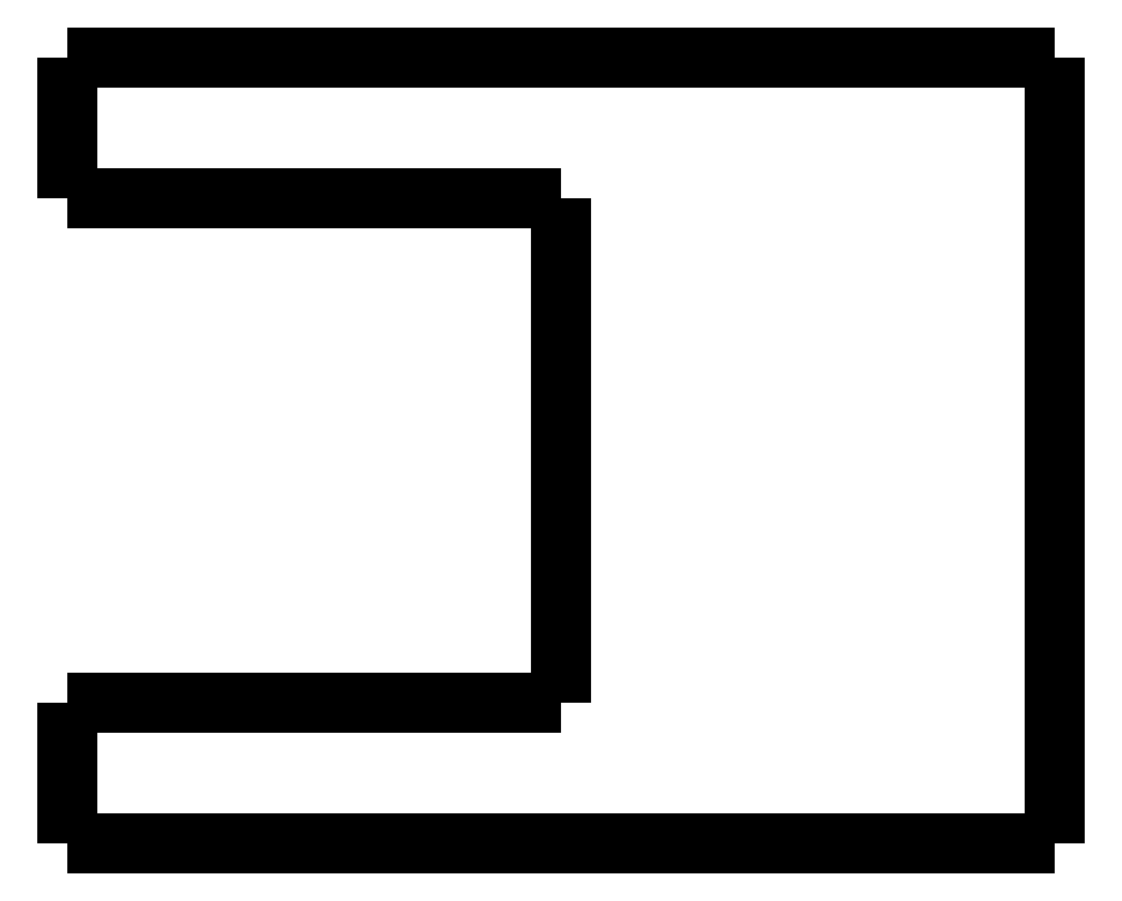
<metadata>
{"format":"dxf","ext":"dxf","renderer":"ezdxf+matplotlib","layout":"modelspace","background":"white","min_lineweight":24,"dpi":150}
</metadata>
<code>
0
SECTION
2
ENTITIES
0
LWPOLYLINE
8
0
90
51
70
0
10
0
20
-4
10
0
20
-3.92
10
0
20
-3.84
10
0
20
-3.76
10
0
20
-3.68
10
0
20
-3.6
10
0
20
-3.52
10
0
20
-3.44
10
0
20
-3.36
10
0
20
-3.28
10
0
20
-3.2
10
0
20
-3.12
10
0
20
-3.04
10
0
20
-2.96
10
0
20
-2.88
10
0
20
-2.8
10
0
20
-2.72
10
0
20
-2.64
10
0
20
-2.56
10
0
20
-2.48
10
0
20
-2.4
10
0
20
-2.32
10
0
20
-2.24
10
0
20
-2.16
10
0
20
-2.08
10
0
20
-2
10
0
20
-1.92
10
0
20
-1.84
10
0
20
-1.76
10
0
20
-1.68
10
0
20
-1.6
10
0
20
-1.52
10
0
20
-1.44
10
0
20
-1.36
10
0
20
-1.28
10
0
20
-1.2
10
0
20
-1.12
10
0
20
-1.04
10
0
20
-0.96
10
0
20
-0.88
10
0
20
-0.8
10
0
20
-0.72
10
0
20
-0.64
10
0
20
-0.56
10
0
20
-0.48
10
0
20
-0.4
10
0
20
-0.32
10
0
20
-0.24
10
0
20
-0.16
10
0
20
-0.08
10
0
20
0
0
LWPOLYLINE
8
0
90
51
70
0
10
28
20
-22.3
10
28
20
-21.85
10
28
20
-21.41
10
28
20
-20.96
10
28
20
-20.52
10
28
20
-20.07
10
28
20
-19.62
10
28
20
-19.18
10
28
20
-18.73
10
28
20
-18.29
10
28
20
-17.84
10
28
20
-17.39
10
28
20
-16.95
10
28
20
-16.5
10
28
20
-16.06
10
28
20
-15.61
10
28
20
-15.16
10
28
20
-14.72
10
28
20
-14.27
10
28
20
-13.83
10
28
20
-13.38
10
28
20
-12.93
10
28
20
-12.49
10
28
20
-12.04
10
28
20
-11.6
10
28
20
-11.15
10
28
20
-10.7
10
28
20
-10.26
10
28
20
-9.812
10
28
20
-9.366
10
28
20
-8.92
10
28
20
-8.474
10
28
20
-8.028
10
28
20
-7.582
10
28
20
-7.136
10
28
20
-6.69
10
28
20
-6.244
10
28
20
-5.798
10
28
20
-5.352
10
28
20
-4.906
10
28
20
-4.46
10
28
20
-4.014
10
28
20
-3.568
10
28
20
-3.122
10
28
20
-2.676
10
28
20
-2.23
10
28
20
-1.784
10
28
20
-1.338
10
28
20
-0.892
10
28
20
-0.446
10
28
20
0
0
LWPOLYLINE
8
0
90
51
70
0
10
0
20
-22.3
10
0
20
-22.22
10
0
20
-22.14
10
0
20
-22.06
10
0
20
-21.98
10
0
20
-21.9
10
0
20
-21.82
10
0
20
-21.74
10
0
20
-21.66
10
0
20
-21.58
10
0
20
-21.5
10
0
20
-21.42
10
0
20
-21.34
10
0
20
-21.26
10
0
20
-21.18
10
0
20
-21.1
10
0
20
-21.02
10
0
20
-20.94
10
0
20
-20.86
10
0
20
-20.78
10
0
20
-20.7
10
0
20
-20.62
10
0
20
-20.54
10
0
20
-20.46
10
0
20
-20.38
10
0
20
-20.3
10
0
20
-20.22
10
0
20
-20.14
10
0
20
-20.06
10
0
20
-19.98
10
0
20
-19.9
10
0
20
-19.82
10
0
20
-19.74
10
0
20
-19.66
10
0
20
-19.58
10
0
20
-19.5
10
0
20
-19.42
10
0
20
-19.34
10
0
20
-19.26
10
0
20
-19.18
10
0
20
-19.1
10
0
20
-19.02
10
0
20
-18.94
10
0
20
-18.86
10
0
20
-18.78
10
0
20
-18.7
10
0
20
-18.62
10
0
20
-18.54
10
0
20
-18.46
10
0
20
-18.38
10
0
20
-18.3
0
LWPOLYLINE
8
0
90
51
70
0
10
16.8
20
-22.3
10
16.57
20
-22.3
10
16.33
20
-22.3
10
16.1
20
-22.3
10
15.86
20
-22.3
10
15.62
20
-22.3
10
15.39
20
-22.3
10
15.15
20
-22.3
10
14.92
20
-22.3
10
14.68
20
-22.3
10
14.44
20
-22.3
10
14.21
20
-22.3
10
13.97
20
-22.3
10
13.73
20
-22.3
10
13.5
20
-22.3
10
13.26
20
-22.3
10
13.03
20
-22.3
10
12.79
20
-22.3
10
12.55
20
-22.3
10
12.32
20
-22.3
10
12.08
20
-22.3
10
11.85
20
-22.3
10
11.61
20
-22.3
10
11.37
20
-22.3
10
11.14
20
-22.3
10
10.9
20
-22.3
10
10.67
20
-22.3
10
10.43
20
-22.3
10
10.19
20
-22.3
10
9.958
20
-22.3
10
9.722
20
-22.3
10
9.485
20
-22.3
10
9.249
20
-22.3
10
9.013
20
-22.3
10
8.777
20
-22.3
10
8.541
20
-22.3
10
8.305
20
-22.3
10
8.069
20
-22.3
10
7.833
20
-22.3
10
7.597
20
-22.3
10
7.361
20
-22.3
10
7.125
20
-22.3
10
6.889
20
-22.3
10
6.653
20
-22.3
10
6.416
20
-22.3
10
6.18
20
-22.3
10
5.944
20
-22.3
10
5.708
20
-22.3
10
5.472
20
-22.3
10
5.236
20
-22.3
10
5
20
-22.3
0
LWPOLYLINE
8
0
90
51
70
0
10
16.8
20
0
10
16.57
20
0
10
16.33
20
0
10
16.1
20
0
10
15.86
20
0
10
15.62
20
0
10
15.39
20
0
10
15.15
20
0
10
14.92
20
0
10
14.68
20
0
10
14.44
20
0
10
14.21
20
0
10
13.97
20
0
10
13.73
20
0
10
13.5
20
0
10
13.26
20
0
10
13.03
20
0
10
12.79
20
0
10
12.55
20
0
10
12.32
20
0
10
12.08
20
0
10
11.85
20
0
10
11.61
20
0
10
11.37
20
0
10
11.14
20
0
10
10.9
20
0
10
10.67
20
0
10
10.43
20
0
10
10.19
20
0
10
9.958
20
0
10
9.722
20
0
10
9.485
20
0
10
9.249
20
0
10
9.013
20
0
10
8.777
20
0
10
8.541
20
0
10
8.305
20
0
10
8.069
20
0
10
7.833
20
0
10
7.597
20
0
10
7.361
20
0
10
7.125
20
0
10
6.889
20
0
10
6.653
20
0
10
6.416
20
0
10
6.18
20
0
10
5.944
20
0
10
5.708
20
0
10
5.472
20
0
10
5.236
20
0
10
5
20
0
0
LWPOLYLINE
8
0
90
51
70
0
10
14
20
-4
10
13.82
20
-4
10
13.64
20
-4
10
13.46
20
-4
10
13.28
20
-4
10
13.1
20
-4
10
12.92
20
-4
10
12.74
20
-4
10
12.56
20
-4
10
12.38
20
-4
10
12.2
20
-4
10
12.02
20
-4
10
11.84
20
-4
10
11.66
20
-4
10
11.48
20
-4
10
11.3
20
-4
10
11.12
20
-4
10
10.94
20
-4
10
10.76
20
-4
10
10.58
20
-4
10
10.4
20
-4
10
10.22
20
-4
10
10.04
20
-4
10
9.86
20
-4
10
9.68
20
-4
10
9.5
20
-4
10
9.32
20
-4
10
9.14
20
-4
10
8.96
20
-4
10
8.78
20
-4
10
8.6
20
-4
10
8.42
20
-4
10
8.24
20
-4
10
8.06
20
-4
10
7.88
20
-4
10
7.7
20
-4
10
7.52
20
-4
10
7.34
20
-4
10
7.16
20
-4
10
6.98
20
-4
10
6.8
20
-4
10
6.62
20
-4
10
6.44
20
-4
10
6.26
20
-4
10
6.08
20
-4
10
5.9
20
-4
10
5.72
20
-4
10
5.54
20
-4
10
5.36
20
-4
10
5.18
20
-4
10
5
20
-4
0
LWPOLYLINE
8
0
90
51
70
0
10
14
20
-18.3
10
14
20
-18.01
10
14
20
-17.73
10
14
20
-17.44
10
14
20
-17.16
10
14
20
-16.87
10
14
20
-16.58
10
14
20
-16.3
10
14
20
-16.01
10
14
20
-15.73
10
14
20
-15.44
10
14
20
-15.15
10
14
20
-14.87
10
14
20
-14.58
10
14
20
-14.3
10
14
20
-14.01
10
14
20
-13.72
10
14
20
-13.44
10
14
20
-13.15
10
14
20
-12.87
10
14
20
-12.58
10
14
20
-12.29
10
14
20
-12.01
10
14
20
-11.72
10
14
20
-11.44
10
14
20
-11.15
10
14
20
-10.86
10
14
20
-10.58
10
14
20
-10.29
10
14
20
-10.01
10
14
20
-9.72
10
14
20
-9.434
10
14
20
-9.148
10
14
20
-8.862
10
14
20
-8.576
10
14
20
-8.29
10
14
20
-8.004
10
14
20
-7.718
10
14
20
-7.432
10
14
20
-7.146
10
14
20
-6.86
10
14
20
-6.574
10
14
20
-6.288
10
14
20
-6.002
10
14
20
-5.716
10
14
20
-5.43
10
14
20
-5.144
10
14
20
-4.858
10
14
20
-4.572
10
14
20
-4.286
10
14
20
-4
0
LWPOLYLINE
8
0
90
51
70
0
10
14
20
-18.3
10
13.82
20
-18.3
10
13.64
20
-18.3
10
13.46
20
-18.3
10
13.28
20
-18.3
10
13.1
20
-18.3
10
12.92
20
-18.3
10
12.74
20
-18.3
10
12.56
20
-18.3
10
12.38
20
-18.3
10
12.2
20
-18.3
10
12.02
20
-18.3
10
11.84
20
-18.3
10
11.66
20
-18.3
10
11.48
20
-18.3
10
11.3
20
-18.3
10
11.12
20
-18.3
10
10.94
20
-18.3
10
10.76
20
-18.3
10
10.58
20
-18.3
10
10.4
20
-18.3
10
10.22
20
-18.3
10
10.04
20
-18.3
10
9.86
20
-18.3
10
9.68
20
-18.3
10
9.5
20
-18.3
10
9.32
20
-18.3
10
9.14
20
-18.3
10
8.96
20
-18.3
10
8.78
20
-18.3
10
8.6
20
-18.3
10
8.42
20
-18.3
10
8.24
20
-18.3
10
8.06
20
-18.3
10
7.88
20
-18.3
10
7.7
20
-18.3
10
7.52
20
-18.3
10
7.34
20
-18.3
10
7.16
20
-18.3
10
6.98
20
-18.3
10
6.8
20
-18.3
10
6.62
20
-18.3
10
6.44
20
-18.3
10
6.26
20
-18.3
10
6.08
20
-18.3
10
5.9
20
-18.3
10
5.72
20
-18.3
10
5.54
20
-18.3
10
5.36
20
-18.3
10
5.18
20
-18.3
10
5
20
-18.3
0
LWPOLYLINE
8
0
90
51
70
0
10
5
20
-4
10
4.843
20
-4
10
4.686
20
-4
10
4.53
20
-4
10
4.374
20
-4
10
4.219
20
-4
10
4.064
20
-4
10
3.91
20
-4
10
3.758
20
-4
10
3.607
20
-4
10
3.456
20
-4
10
3.307
20
-4
10
3.162
20
-4
10
3.017
20
-4
10
2.872
20
-4
10
2.732
20
-4
10
2.595
20
-4
10
2.458
20
-4
10
2.322
20
-4
10
2.194
20
-4
10
2.065
20
-4
10
1.937
20
-4
10
1.816
20
-4
10
1.699
20
-4
10
1.582
20
-4
10
1.464
20
-4
10
1.36
20
-4
10
1.255
20
-4
10
1.151
20
-4
10
1.052
20
-4
10
0.9611
20
-4
10
0.8702
20
-4
10
0.7794
20
-4
10
0.7013
20
-4
10
0.6253
20
-4
10
0.5494
20
-4
10
0.478
20
-4
10
0.4179
20
-4
10
0.3578
20
-4
10
0.2977
20
-4
10
0.2495
20
-4
10
0.2061
20
-4
10
0.1626
20
-4
10
0.1216
20
-4
10
0.09531
20
-4
10
0.06901
20
-4
10
0.04271
20
-4
10
0.02641
20
-4
10
0.01761
20
-4
10
0.008803
20
-4
10
0
20
-4
0
LWPOLYLINE
8
0
90
51
70
0
10
5
20
0
10
4.843
20
0
10
4.686
20
0
10
4.53
20
0
10
4.374
20
0
10
4.219
20
0
10
4.064
20
0
10
3.91
20
0
10
3.758
20
0
10
3.607
20
0
10
3.456
20
0
10
3.307
20
0
10
3.162
20
0
10
3.017
20
0
10
2.872
20
0
10
2.732
20
0
10
2.595
20
0
10
2.458
20
0
10
2.322
20
0
10
2.194
20
0
10
2.065
20
0
10
1.937
20
0
10
1.816
20
0
10
1.699
20
0
10
1.582
20
0
10
1.464
20
0
10
1.36
20
0
10
1.255
20
0
10
1.151
20
0
10
1.052
20
0
10
0.9611
20
0
10
0.8702
20
0
10
0.7794
20
0
10
0.7013
20
0
10
0.6253
20
0
10
0.5494
20
0
10
0.478
20
0
10
0.4179
20
0
10
0.3578
20
0
10
0.2977
20
0
10
0.2495
20
0
10
0.2061
20
0
10
0.1626
20
0
10
0.1216
20
0
10
0.09531
20
0
10
0.06901
20
0
10
0.04271
20
0
10
0.02641
20
0
10
0.01761
20
0
10
0.008803
20
0
10
0
20
0
0
LWPOLYLINE
8
0
90
51
70
0
10
28
20
0
10
27.98
20
0
10
27.97
20
0
10
27.95
20
0
10
27.92
20
0
10
27.87
20
0
10
27.82
20
0
10
27.78
20
0
10
27.7
20
0
10
27.62
20
0
10
27.54
20
0
10
27.45
20
0
10
27.34
20
0
10
27.23
20
0
10
27.12
20
0
10
26.99
20
0
10
26.86
20
0
10
26.72
20
0
10
26.58
20
0
10
26.42
20
0
10
26.25
20
0
10
26.09
20
0
10
25.92
20
0
10
25.73
20
0
10
25.55
20
0
10
25.36
20
0
10
25.16
20
0
10
24.96
20
0
10
24.76
20
0
10
24.55
20
0
10
24.33
20
0
10
24.12
20
0
10
23.9
20
0
10
23.67
20
0
10
23.45
20
0
10
23.22
20
0
10
22.99
20
0
10
22.76
20
0
10
22.53
20
0
10
22.29
20
0
10
22.06
20
0
10
21.83
20
0
10
21.59
20
0
10
21.36
20
0
10
21.13
20
0
10
20.9
20
0
10
20.67
20
0
10
20.44
20
0
10
20.22
20
0
10
20
20
0
10
19.77
20
0
0
LWPOLYLINE
8
0
90
51
70
0
10
28
20
-22.3
10
27.98
20
-22.3
10
27.97
20
-22.3
10
27.95
20
-22.3
10
27.92
20
-22.3
10
27.87
20
-22.3
10
27.82
20
-22.3
10
27.78
20
-22.3
10
27.7
20
-22.3
10
27.62
20
-22.3
10
27.54
20
-22.3
10
27.45
20
-22.3
10
27.34
20
-22.3
10
27.23
20
-22.3
10
27.12
20
-22.3
10
26.99
20
-22.3
10
26.86
20
-22.3
10
26.72
20
-22.3
10
26.58
20
-22.3
10
26.42
20
-22.3
10
26.25
20
-22.3
10
26.09
20
-22.3
10
25.92
20
-22.3
10
25.73
20
-22.3
10
25.55
20
-22.3
10
25.36
20
-22.3
10
25.16
20
-22.3
10
24.96
20
-22.3
10
24.76
20
-22.3
10
24.55
20
-22.3
10
24.33
20
-22.3
10
24.12
20
-22.3
10
23.9
20
-22.3
10
23.67
20
-22.3
10
23.45
20
-22.3
10
23.22
20
-22.3
10
22.99
20
-22.3
10
22.76
20
-22.3
10
22.53
20
-22.3
10
22.29
20
-22.3
10
22.06
20
-22.3
10
21.83
20
-22.3
10
21.59
20
-22.3
10
21.36
20
-22.3
10
21.13
20
-22.3
10
20.9
20
-22.3
10
20.67
20
-22.3
10
20.44
20
-22.3
10
20.22
20
-22.3
10
20
20
-22.3
10
19.77
20
-22.3
0
LWPOLYLINE
8
0
90
51
70
0
10
5
20
-18.3
10
4.843
20
-18.3
10
4.686
20
-18.3
10
4.53
20
-18.3
10
4.374
20
-18.3
10
4.219
20
-18.3
10
4.064
20
-18.3
10
3.91
20
-18.3
10
3.758
20
-18.3
10
3.607
20
-18.3
10
3.456
20
-18.3
10
3.307
20
-18.3
10
3.162
20
-18.3
10
3.017
20
-18.3
10
2.872
20
-18.3
10
2.732
20
-18.3
10
2.595
20
-18.3
10
2.458
20
-18.3
10
2.322
20
-18.3
10
2.194
20
-18.3
10
2.065
20
-18.3
10
1.937
20
-18.3
10
1.816
20
-18.3
10
1.699
20
-18.3
10
1.582
20
-18.3
10
1.464
20
-18.3
10
1.36
20
-18.3
10
1.255
20
-18.3
10
1.151
20
-18.3
10
1.052
20
-18.3
10
0.9611
20
-18.3
10
0.8702
20
-18.3
10
0.7794
20
-18.3
10
0.7013
20
-18.3
10
0.6253
20
-18.3
10
0.5494
20
-18.3
10
0.478
20
-18.3
10
0.4179
20
-18.3
10
0.3578
20
-18.3
10
0.2977
20
-18.3
10
0.2495
20
-18.3
10
0.2061
20
-18.3
10
0.1626
20
-18.3
10
0.1216
20
-18.3
10
0.09531
20
-18.3
10
0.06901
20
-18.3
10
0.04271
20
-18.3
10
0.02641
20
-18.3
10
0.01761
20
-18.3
10
0.008803
20
-18.3
10
0
20
-18.3
0
LWPOLYLINE
8
0
90
51
70
0
10
5
20
-22.3
10
4.843
20
-22.3
10
4.686
20
-22.3
10
4.53
20
-22.3
10
4.374
20
-22.3
10
4.219
20
-22.3
10
4.064
20
-22.3
10
3.91
20
-22.3
10
3.758
20
-22.3
10
3.607
20
-22.3
10
3.456
20
-22.3
10
3.307
20
-22.3
10
3.162
20
-22.3
10
3.017
20
-22.3
10
2.872
20
-22.3
10
2.732
20
-22.3
10
2.595
20
-22.3
10
2.458
20
-22.3
10
2.322
20
-22.3
10
2.194
20
-22.3
10
2.065
20
-22.3
10
1.937
20
-22.3
10
1.816
20
-22.3
10
1.699
20
-22.3
10
1.582
20
-22.3
10
1.464
20
-22.3
10
1.36
20
-22.3
10
1.255
20
-22.3
10
1.151
20
-22.3
10
1.052
20
-22.3
10
0.9611
20
-22.3
10
0.8702
20
-22.3
10
0.7794
20
-22.3
10
0.7013
20
-22.3
10
0.6253
20
-22.3
10
0.5494
20
-22.3
10
0.478
20
-22.3
10
0.4179
20
-22.3
10
0.3578
20
-22.3
10
0.2977
20
-22.3
10
0.2495
20
-22.3
10
0.2061
20
-22.3
10
0.1626
20
-22.3
10
0.1216
20
-22.3
10
0.09531
20
-22.3
10
0.06901
20
-22.3
10
0.04271
20
-22.3
10
0.02641
20
-22.3
10
0.01761
20
-22.3
10
0.008803
20
-22.3
10
0
20
-22.3
0
LWPOLYLINE
8
0
90
51
70
0
10
19.77
20
-22.3
10
19.72
20
-22.3
10
19.66
20
-22.3
10
19.6
20
-22.3
10
19.55
20
-22.3
10
19.49
20
-22.3
10
19.43
20
-22.3
10
19.37
20
-22.3
10
19.32
20
-22.3
10
19.26
20
-22.3
10
19.2
20
-22.3
10
19.14
20
-22.3
10
19.08
20
-22.3
10
19.03
20
-22.3
10
18.97
20
-22.3
10
18.91
20
-22.3
10
18.85
20
-22.3
10
18.79
20
-22.3
10
18.73
20
-22.3
10
18.67
20
-22.3
10
18.61
20
-22.3
10
18.55
20
-22.3
10
18.49
20
-22.3
10
18.43
20
-22.3
10
18.38
20
-22.3
10
18.32
20
-22.3
10
18.26
20
-22.3
10
18.2
20
-22.3
10
18.14
20
-22.3
10
18.08
20
-22.3
10
18.02
20
-22.3
10
17.96
20
-22.3
10
17.9
20
-22.3
10
17.84
20
-22.3
10
17.77
20
-22.3
10
17.71
20
-22.3
10
17.65
20
-22.3
10
17.59
20
-22.3
10
17.53
20
-22.3
10
17.47
20
-22.3
10
17.41
20
-22.3
10
17.35
20
-22.3
10
17.29
20
-22.3
10
17.23
20
-22.3
10
17.17
20
-22.3
10
17.11
20
-22.3
10
17.05
20
-22.3
10
16.99
20
-22.3
10
16.93
20
-22.3
10
16.86
20
-22.3
10
16.8
20
-22.3
0
LWPOLYLINE
8
0
90
51
70
0
10
16.8
20
0
10
16.86
20
0
10
16.93
20
0
10
16.99
20
0
10
17.05
20
0
10
17.11
20
0
10
17.17
20
0
10
17.23
20
0
10
17.29
20
0
10
17.35
20
0
10
17.41
20
0
10
17.47
20
0
10
17.53
20
0
10
17.59
20
0
10
17.65
20
0
10
17.71
20
0
10
17.77
20
0
10
17.84
20
0
10
17.9
20
0
10
17.96
20
0
10
18.02
20
0
10
18.08
20
0
10
18.14
20
0
10
18.2
20
0
10
18.26
20
0
10
18.32
20
0
10
18.38
20
0
10
18.43
20
0
10
18.49
20
0
10
18.55
20
0
10
18.61
20
0
10
18.67
20
0
10
18.73
20
0
10
18.79
20
0
10
18.85
20
0
10
18.91
20
0
10
18.97
20
0
10
19.03
20
0
10
19.08
20
0
10
19.14
20
0
10
19.2
20
0
10
19.26
20
0
10
19.32
20
0
10
19.37
20
0
10
19.43
20
0
10
19.49
20
0
10
19.55
20
0
10
19.6
20
0
10
19.66
20
0
10
19.72
20
0
10
19.77
20
0
0
ENDSEC
0
EOF

</code>
